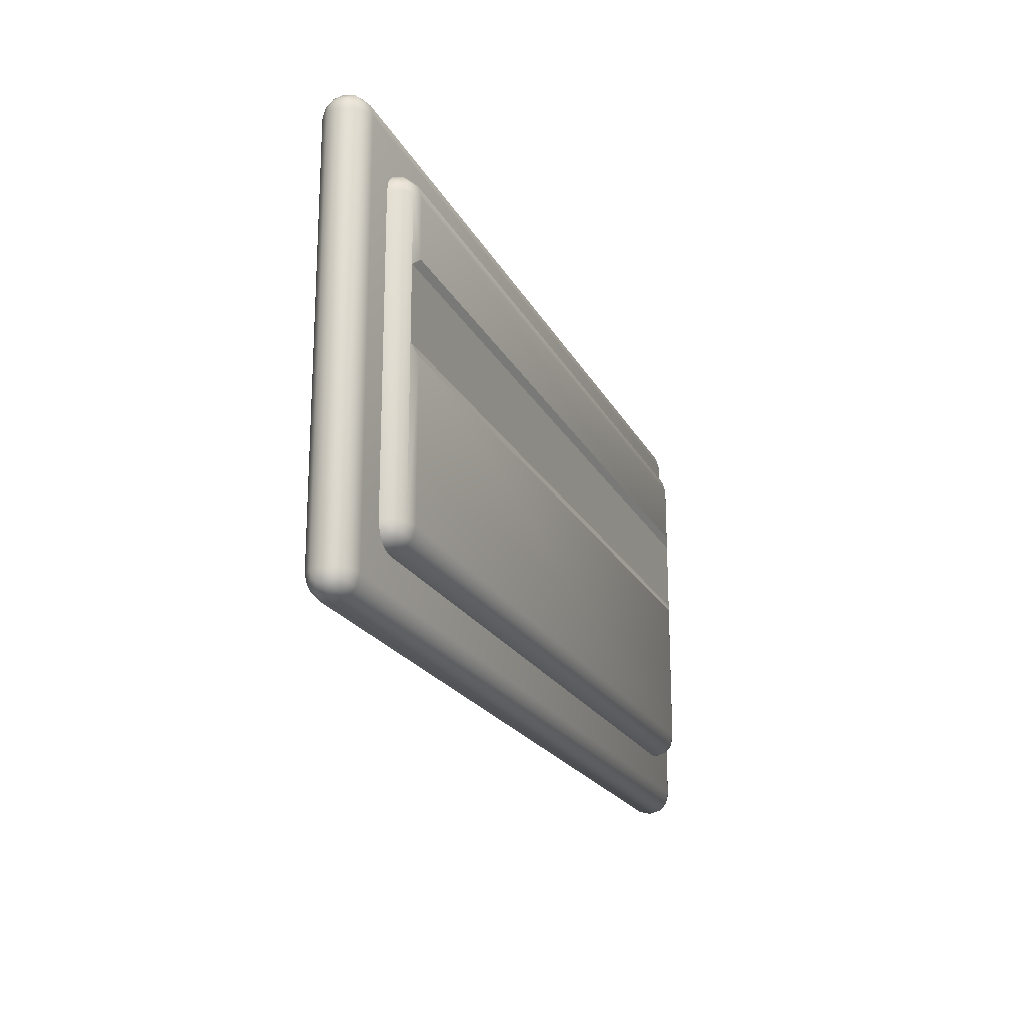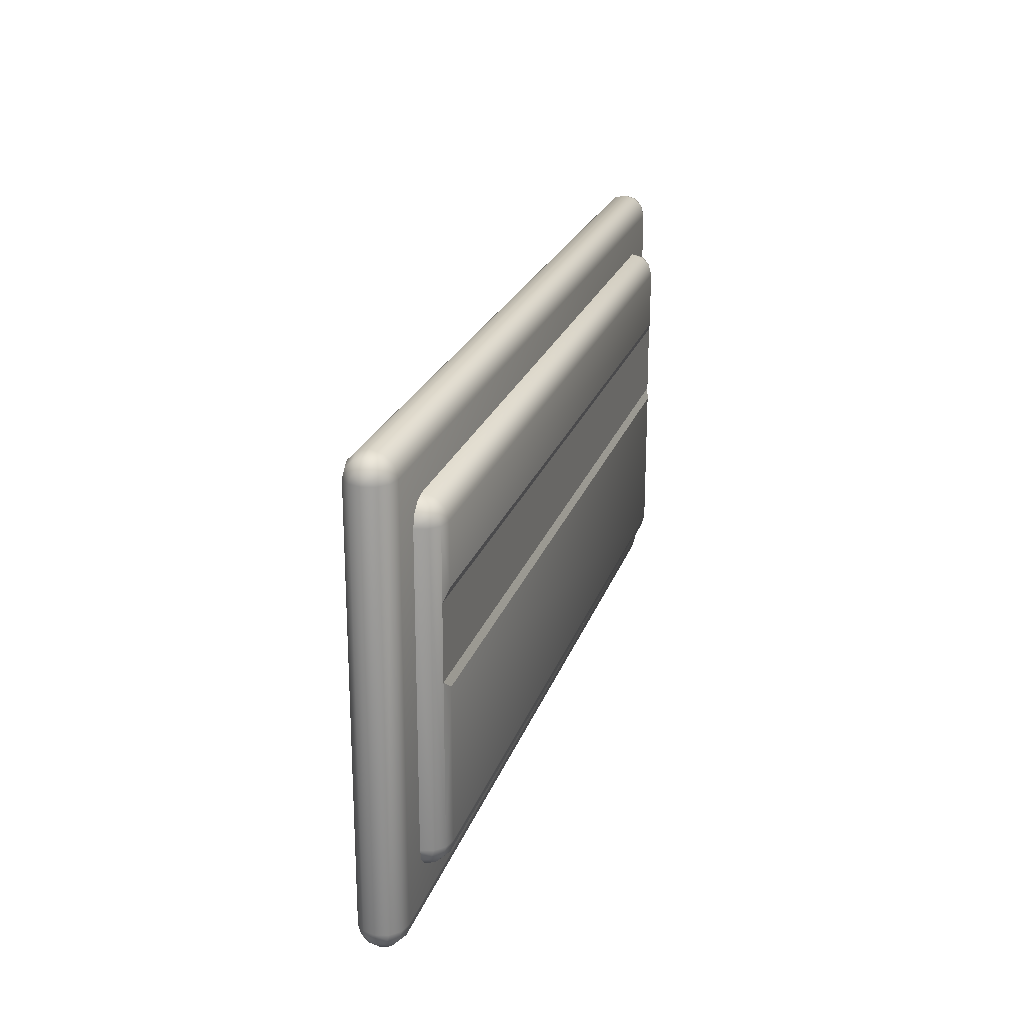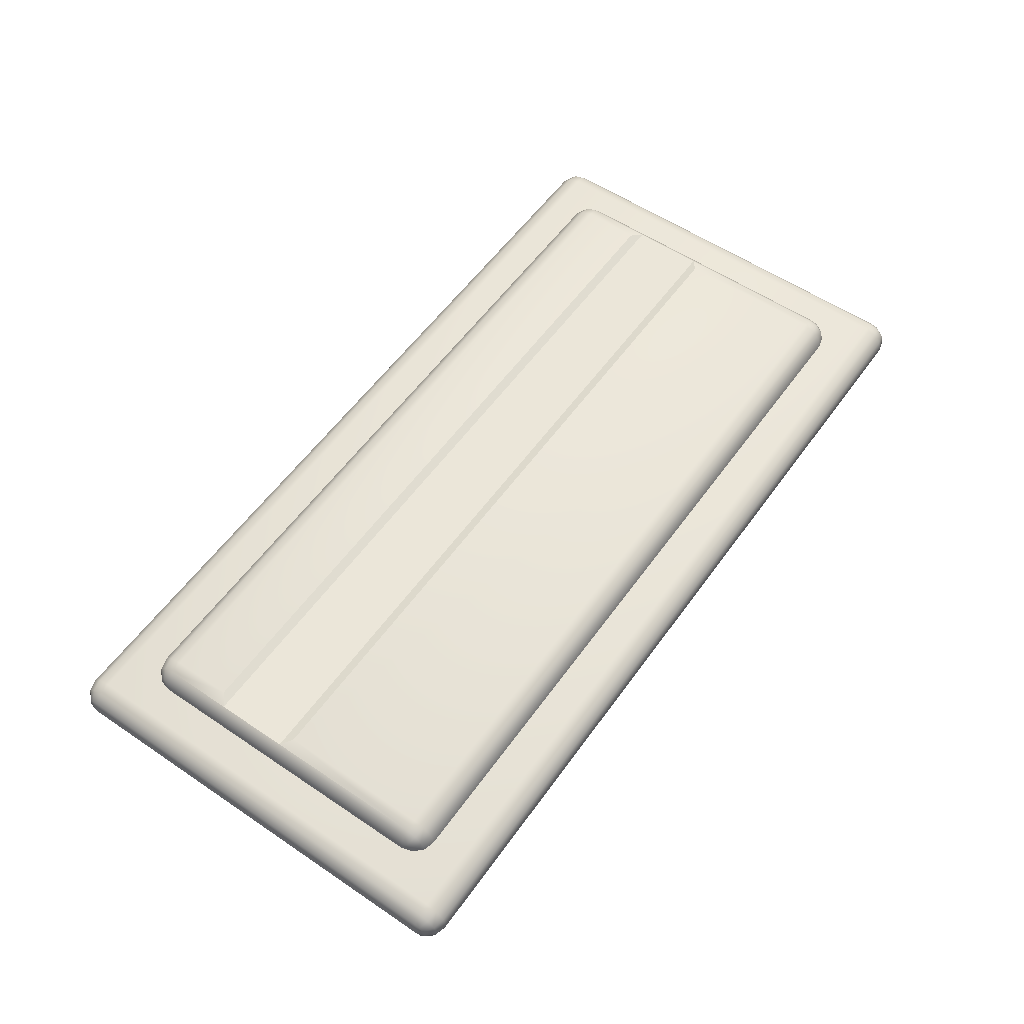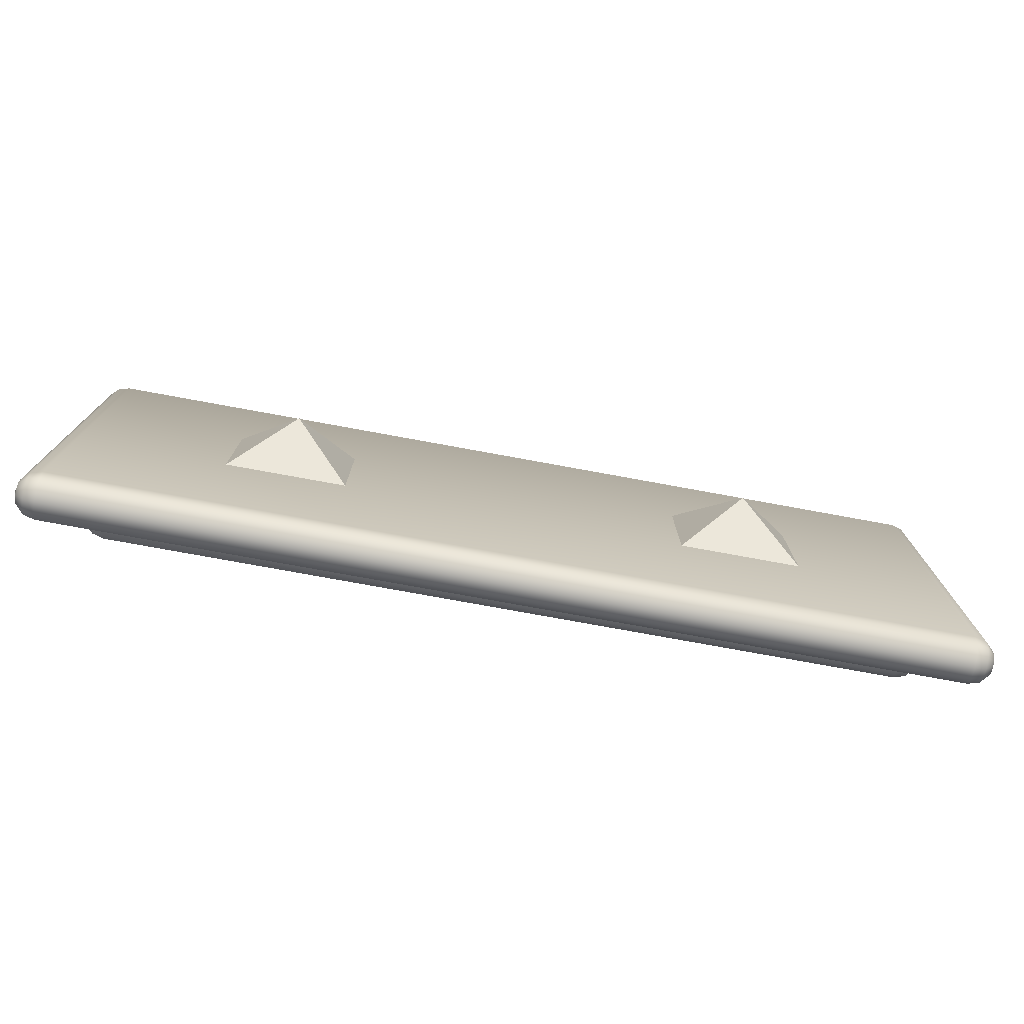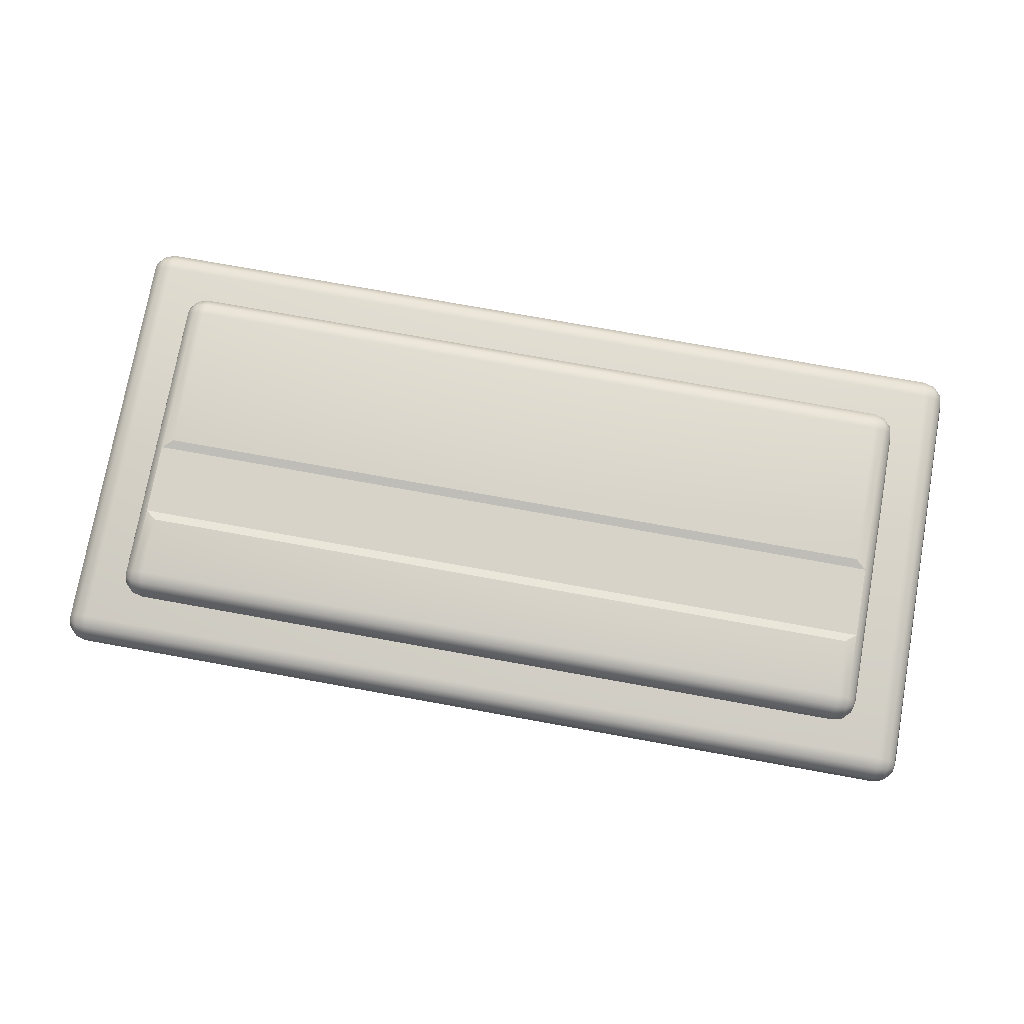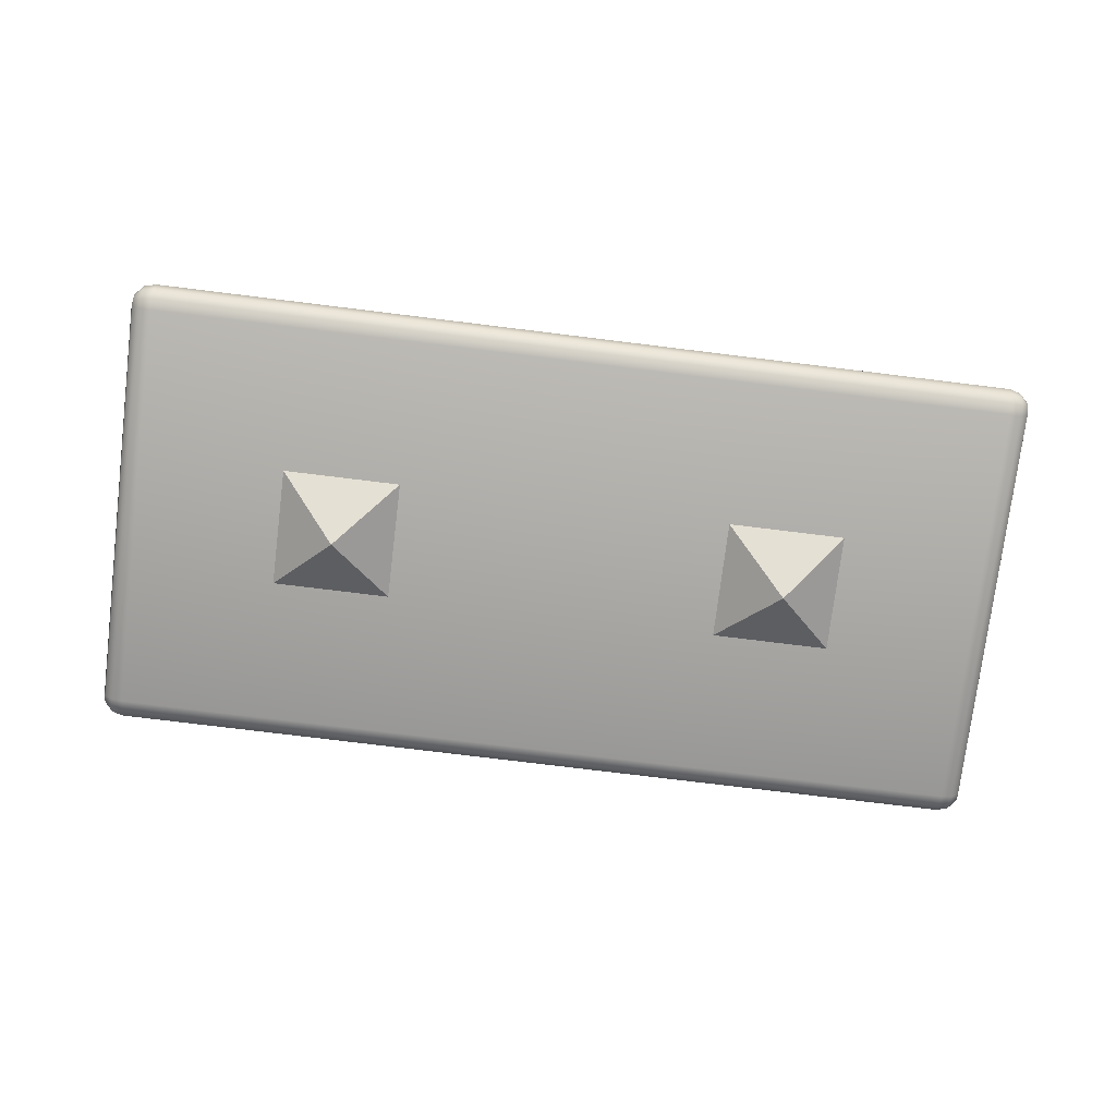
<metadata>
{"format":"obj","ext":"obj","renderer":"f3d","projection":"perspective","resolution":1024,"background":"white","views":[{"elev":-20.3,"azim":-69.7,"up":"+Y"},{"elev":22.7,"azim":-73.8,"up":"+Y"},{"elev":56.7,"azim":-54.8,"up":"+Z"},{"elev":-75.8,"azim":169.6,"up":"+Y"},{"elev":75.8,"azim":-169.8,"up":"+Z"},{"elev":-76.1,"azim":-7.0,"up":"+Z"}]}
</metadata>
<code>
o GT_Medium_Armour_Plate.002_GT_Medium_Armour_Plate.019
v -0.3303 -0.33 -0.3515
v 1.33 -0.33 -0.3515
v 1.355 0.02 -0.3582
v 1.355 0.18 -0.3582
v 1.33 0 -0.3515
v -0.3303 0 -0.3515
v -0.3553 0.02 -0.3582
v -0.3553 0.18 -0.3582
v 1.33 0.2 -0.3515
v -0.3303 0.2 -0.3515
v -0.4503 0.475 -0.4948
v 1.45 0.475 -0.4948
v 1.45 0.4933 -0.4765
v -0.4503 0.4933 -0.4765
v -0.4503 0.45 -0.5015
v 1.45 0.45 -0.5015
v -0.4503 -0.45 -0.5015
v 1.45 -0.45 -0.5015
v -0.4753 -0.45 -0.4948
v -0.4753 0.45 -0.4948
v -0.4753 -0.4717 -0.489
v -0.4503 -0.475 -0.4948
v -0.4936 -0.45 -0.4765
v -0.4936 -0.4625 -0.4732
v -0.5003 -0.45 -0.4515
v -0.4936 -0.4717 -0.464
v -0.4936 -0.475 -0.4515
v -0.4753 -0.4933 -0.4515
v -0.4753 -0.4875 -0.4732
v -0.4503 -0.5 -0.4515
v -0.4503 -0.4933 -0.4765
v 1.45 -0.5 -0.4515
v 1.45 -0.4933 -0.4765
v -0.4503 -0.4933 -0.4265
v 1.45 -0.4933 -0.4265
v -0.4753 -0.4875 -0.4299
v -0.4936 -0.4717 -0.439
v -0.4936 -0.4625 -0.4299
v -0.4936 -0.45 -0.4265
v -0.5003 0.45 -0.4515
v -0.4936 0.45 -0.4265
v -0.4936 0.45 -0.4765
v -0.4936 0.4625 -0.4732
v -0.4753 0.4717 -0.489
v -0.4936 0.4717 -0.464
v -0.4936 0.475 -0.4515
v -0.4753 0.4875 -0.4732
v -0.4753 0.4933 -0.4515
v -0.4503 0.5 -0.4515
v 1.45 0.5 -0.4515
v 1.475 0.4875 -0.4732
v 1.475 0.4933 -0.4515
v 1.475 0.4717 -0.489
v 1.475 0.45 -0.4948
v 1.493 0.45 -0.4765
v 1.493 0.4625 -0.4732
v 1.5 0.45 -0.4515
v 1.493 0.4717 -0.464
v 1.493 0.475 -0.4515
v 1.475 0.4875 -0.4299
v 1.493 0.4717 -0.439
v 1.45 0.4933 -0.4265
v -0.4503 0.4933 -0.4265
v 1.45 0.475 -0.4082
v -0.4503 0.475 -0.4082
v 1.45 0.45 -0.4015
v -0.4503 0.45 -0.4015
v 1.475 0.4717 -0.414
v 1.475 0.45 -0.4082
v 1.493 0.4625 -0.4299
v 1.493 0.45 -0.4265
v 1.5 -0.45 -0.4515
v 1.493 -0.45 -0.4265
v 1.493 -0.4625 -0.4299
v 1.493 -0.4717 -0.439
v 1.493 -0.475 -0.4515
v 1.475 -0.4933 -0.4515
v 1.475 -0.4875 -0.4299
v 1.45 -0.475 -0.4082
v 1.475 -0.4717 -0.414
v -0.4503 -0.475 -0.4082
v -0.4753 -0.4717 -0.414
v -0.4753 -0.45 -0.4082
v -0.4753 0.45 -0.4082
v -0.4936 0.4625 -0.4299
v -0.4753 0.4717 -0.414
v -0.4936 0.4717 -0.439
v -0.4753 0.4875 -0.4299
v -0.4503 -0.45 -0.4015
v 1.45 -0.45 -0.4015
v 1.475 -0.45 -0.4082
v 1.475 -0.4875 -0.4732
v 1.493 -0.4717 -0.464
v 1.493 -0.4625 -0.4732
v 1.493 -0.45 -0.4765
v 1.475 -0.45 -0.4948
v 1.475 -0.4717 -0.489
v 1.45 -0.475 -0.4948
v 0.1297 0.13 -0.5015
v -0.000269 0 -0.6015
v -0.1303 0.13 -0.5015
v 0.1297 -0.13 -0.5015
v -0.1303 -0.13 -0.5015
v 1.355 0.3517 -0.364
v 1.355 0.33 -0.3582
v 1.33 0.33 -0.3515
v 1.33 0.355 -0.3582
v 1.373 0.3425 -0.3799
v 1.373 0.33 -0.3765
v 1.38 0.33 -0.4015
v 1.373 0.3517 -0.389
v 1.373 0.355 -0.4015
v 1.355 0.3675 -0.3799
v 1.355 0.3733 -0.4015
v 1.33 0.3733 -0.3765
v 1.33 0.38 -0.4015
v -0.3303 0.3733 -0.3765
v -0.3303 0.38 -0.4015
v -0.3303 0.355 -0.3582
v -0.3303 0.33 -0.3515
v 1.33 -0.355 -0.3582
v -0.3303 -0.355 -0.3582
v 1.33 -0.3733 -0.3765
v -0.3303 -0.3733 -0.3765
v 1.33 -0.38 -0.4015
v -0.3303 -0.38 -0.4015
v 1.355 -0.3675 -0.3799
v 1.355 -0.3733 -0.4015
v 1.355 -0.3517 -0.364
v 1.355 -0.33 -0.3582
v 1.373 -0.33 -0.3765
v 1.373 -0.3425 -0.3799
v 1.38 -0.33 -0.4015
v 1.373 -0.3517 -0.389
v 1.373 -0.355 -0.4015
v -0.3553 -0.3733 -0.4015
v -0.3553 -0.3675 -0.3799
v -0.3736 -0.355 -0.4015
v -0.3736 -0.3517 -0.389
v -0.3803 -0.33 -0.4015
v -0.3736 -0.3425 -0.3799
v -0.3736 -0.33 -0.3765
v -0.3736 0.33 -0.3765
v -0.3803 0.33 -0.4015
v -0.3553 0.33 -0.3582
v -0.3553 -0.33 -0.3582
v -0.3736 0.3425 -0.3799
v -0.3553 0.3517 -0.364
v -0.3736 0.3517 -0.389
v -0.3736 0.355 -0.4015
v -0.3553 0.3733 -0.4015
v -0.3553 0.3675 -0.3799
v -0.3553 -0.3517 -0.364
v 1.13 0.13 -0.5015
v 0.9997 0 -0.6015
v 0.8697 0.13 -0.5015
v 1.13 -0.13 -0.5015
v 0.8697 -0.13 -0.5015
f 2 6 1
f 9 8 4
f 4 7 3
f 7 5 3
f 14 12 11
f 11 16 15
f 18 15 16
f 20 17 19
f 19 22 21
f 19 24 23
f 25 23 24
f 25 24 26
f 27 25 26
f 28 26 29
f 28 31 30
f 31 32 30
f 35 30 32
f 34 28 30
f 37 28 36
f 37 25 27
f 37 38 25
f 38 39 25
f 41 25 39
f 40 23 25
f 42 19 23
f 43 20 42
f 43 42 40
f 45 43 40
f 45 40 46
f 45 48 47
f 14 48 49
f 49 13 14
f 52 13 50
f 51 12 13
f 54 12 53
f 54 56 55
f 57 55 56
f 57 56 58
f 59 57 58
f 52 58 51
f 56 51 58
f 61 52 60
f 62 52 50
f 50 63 62
f 62 65 64
f 65 66 64
f 64 69 68
f 68 71 70
f 70 71 57
f 61 70 57
f 61 57 59
f 68 61 60
f 64 60 62
f 57 73 72
f 72 73 74
f 72 74 75
f 76 72 75
f 77 75 78
f 77 35 32
f 78 79 35
f 79 34 35
f 81 36 34
f 82 37 36
f 82 39 38
f 84 39 83
f 41 86 85
f 40 41 85
f 40 85 87
f 46 40 87
f 48 87 88
f 48 63 49
f 88 65 63
f 84 65 86
f 67 83 89
f 81 83 82
f 90 81 79
f 90 67 89
f 69 90 91
f 91 79 80
f 73 80 74
f 75 80 78
f 71 91 73
f 87 86 88
f 33 77 32
f 93 77 92
f 93 72 76
f 93 94 72
f 94 95 72
f 55 72 95
f 54 95 96
f 94 96 95
f 98 96 97
f 16 96 18
f 17 98 22
f 22 33 31
f 98 92 33
f 97 93 92
f 29 22 31
f 26 21 29
f 11 47 14
f 44 45 47
f 11 20 44
f 99 100 101
f 102 100 99
f 103 100 102
f 101 100 103
f 107 105 104
f 104 109 108
f 108 109 110
f 111 108 110
f 111 110 112
f 111 114 113
f 115 114 116
f 116 117 115
f 115 119 107
f 120 107 119
f 121 1 122
f 121 124 123
f 126 123 124
f 128 123 125
f 129 123 127
f 130 121 129
f 130 132 131
f 133 131 132
f 133 132 134
f 135 133 134
f 128 134 127
f 132 127 134
f 131 110 109
f 105 131 109
f 124 136 126
f 139 136 137
f 139 140 138
f 139 141 140
f 141 142 140
f 144 142 143
f 146 143 142
f 143 148 147
f 144 143 147
f 144 147 149
f 150 144 149
f 151 149 152
f 151 117 118
f 152 119 117
f 145 119 148
f 122 146 153
f 153 142 141
f 153 139 137
f 122 137 124
f 149 148 152
f 107 113 115
f 104 111 113
f 9 120 10
f 10 145 8
f 146 6 7
f 5 130 3
f 9 105 106
f 154 155 156
f 157 155 154
f 158 155 157
f 156 155 158
f 2 5 6
f 9 10 8
f 4 8 7
f 7 6 5
f 14 13 12
f 11 12 16
f 18 17 15
f 20 15 17
f 19 17 22
f 19 21 24
f 28 27 26
f 28 29 31
f 31 33 32
f 35 34 30
f 34 36 28
f 37 27 28
f 41 40 25
f 40 42 23
f 42 20 19
f 43 44 20
f 45 46 48
f 14 47 48
f 49 50 13
f 52 51 13
f 51 53 12
f 54 16 12
f 54 53 56
f 52 59 58
f 56 53 51
f 61 59 52
f 62 60 52
f 50 49 63
f 62 63 65
f 65 67 66
f 64 66 69
f 68 69 71
f 68 70 61
f 64 68 60
f 57 71 73
f 77 76 75
f 77 78 35
f 78 80 79
f 79 81 34
f 81 82 36
f 82 38 37
f 82 83 39
f 84 41 39
f 41 84 86
f 48 46 87
f 48 88 63
f 88 86 65
f 84 67 65
f 67 84 83
f 81 89 83
f 90 89 81
f 90 66 67
f 69 66 90
f 91 90 79
f 73 91 80
f 75 74 80
f 71 69 91
f 87 85 86
f 33 92 77
f 93 76 77
f 55 57 72
f 54 55 95
f 94 97 96
f 98 18 96
f 16 54 96
f 17 18 98
f 22 98 33
f 98 97 92
f 97 94 93
f 29 21 22
f 26 24 21
f 11 44 47
f 44 43 45
f 11 15 20
f 107 106 105
f 104 105 109
f 111 112 114
f 115 113 114
f 116 118 117
f 115 117 119
f 120 106 107
f 121 2 1
f 121 122 124
f 126 125 123
f 128 127 123
f 129 121 123
f 130 2 121
f 130 129 132
f 128 135 134
f 132 129 127
f 131 133 110
f 105 130 131
f 124 137 136
f 139 138 136
f 144 140 142
f 146 145 143
f 143 145 148
f 151 150 149
f 151 152 117
f 152 148 119
f 145 120 119
f 122 1 146
f 153 146 142
f 153 141 139
f 122 153 137
f 149 147 148
f 107 104 113
f 104 108 111
f 9 106 120
f 10 120 145
f 146 1 6
f 5 2 130
f 9 4 105

</code>
